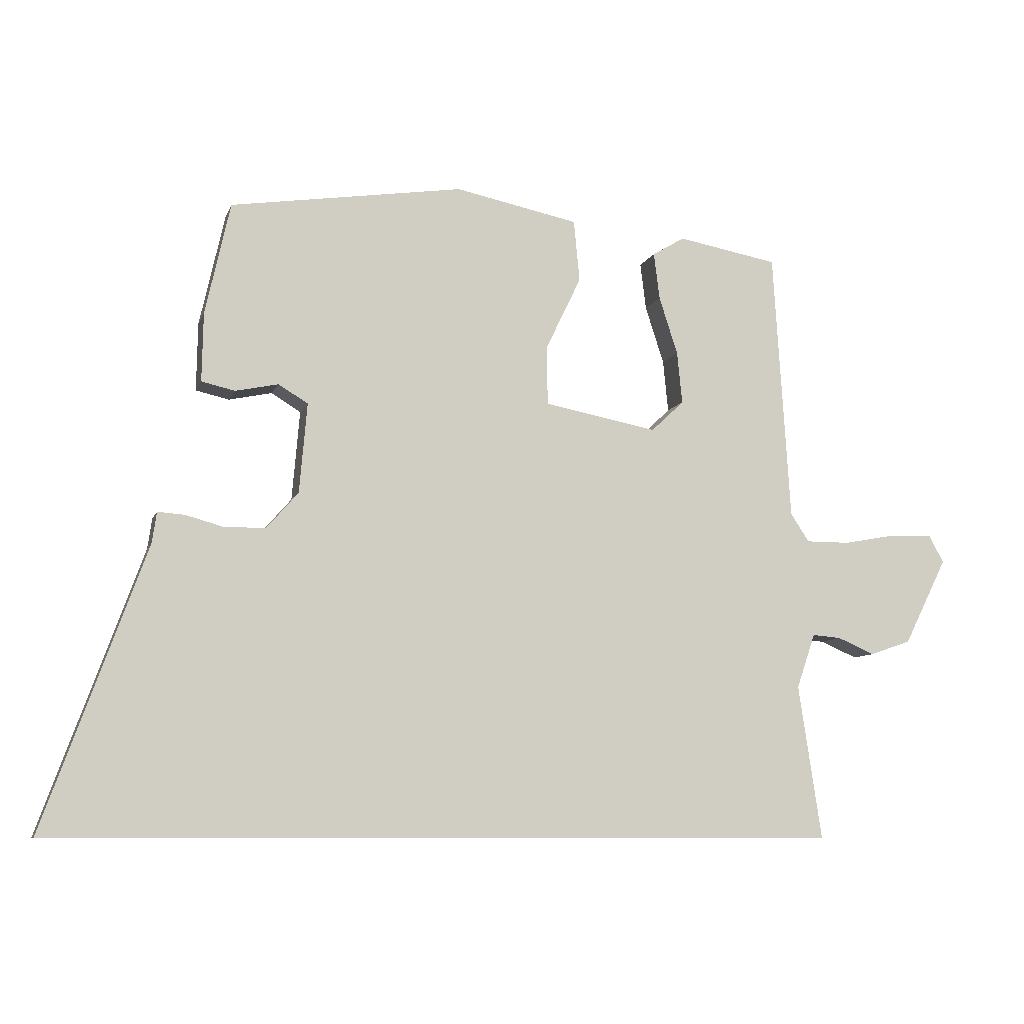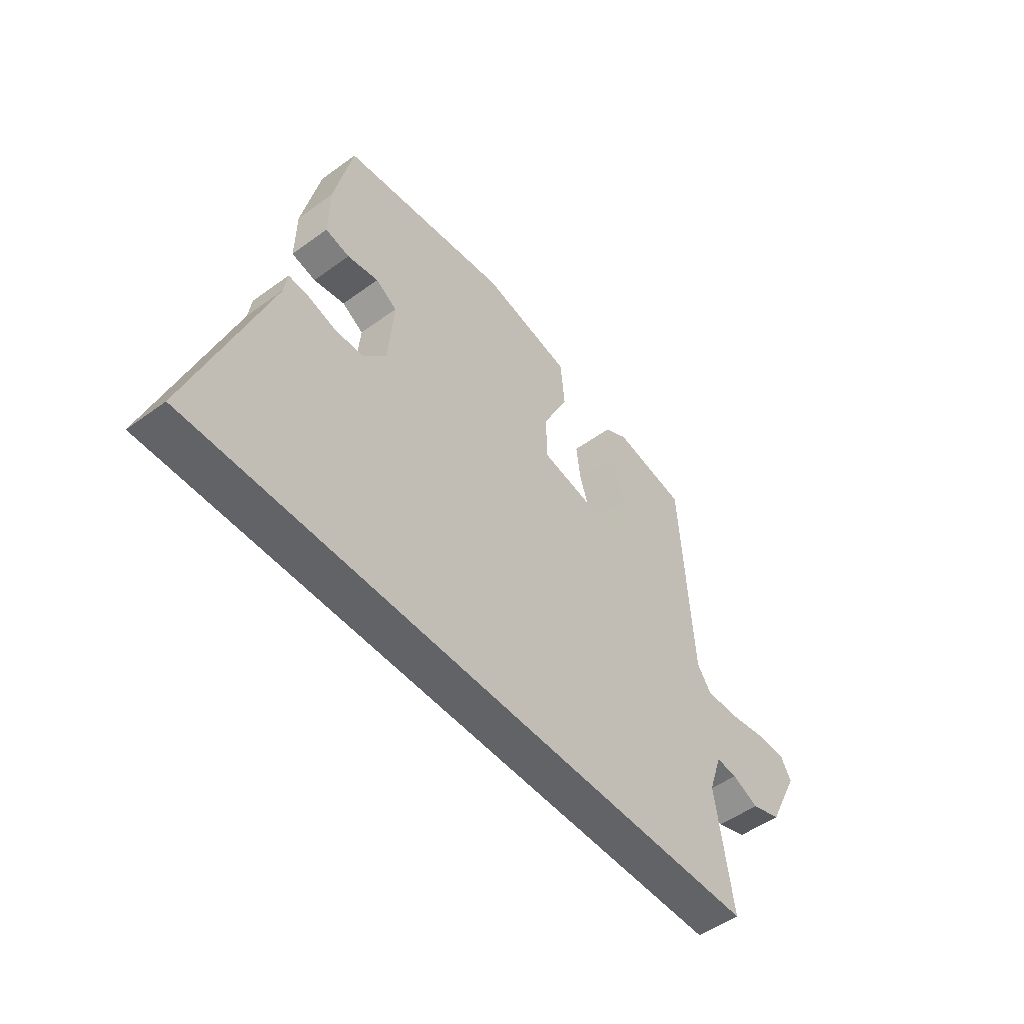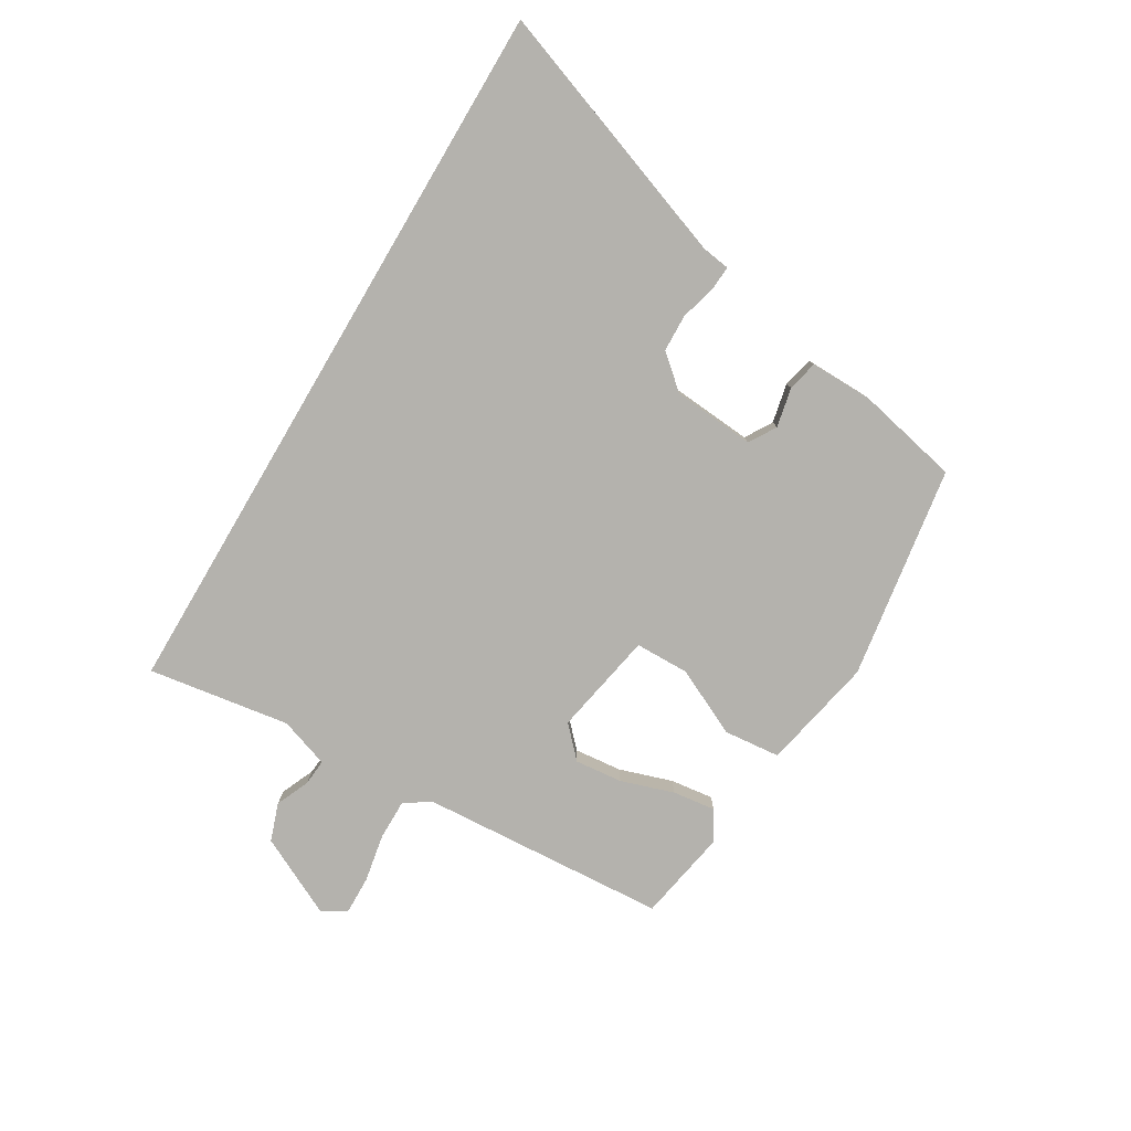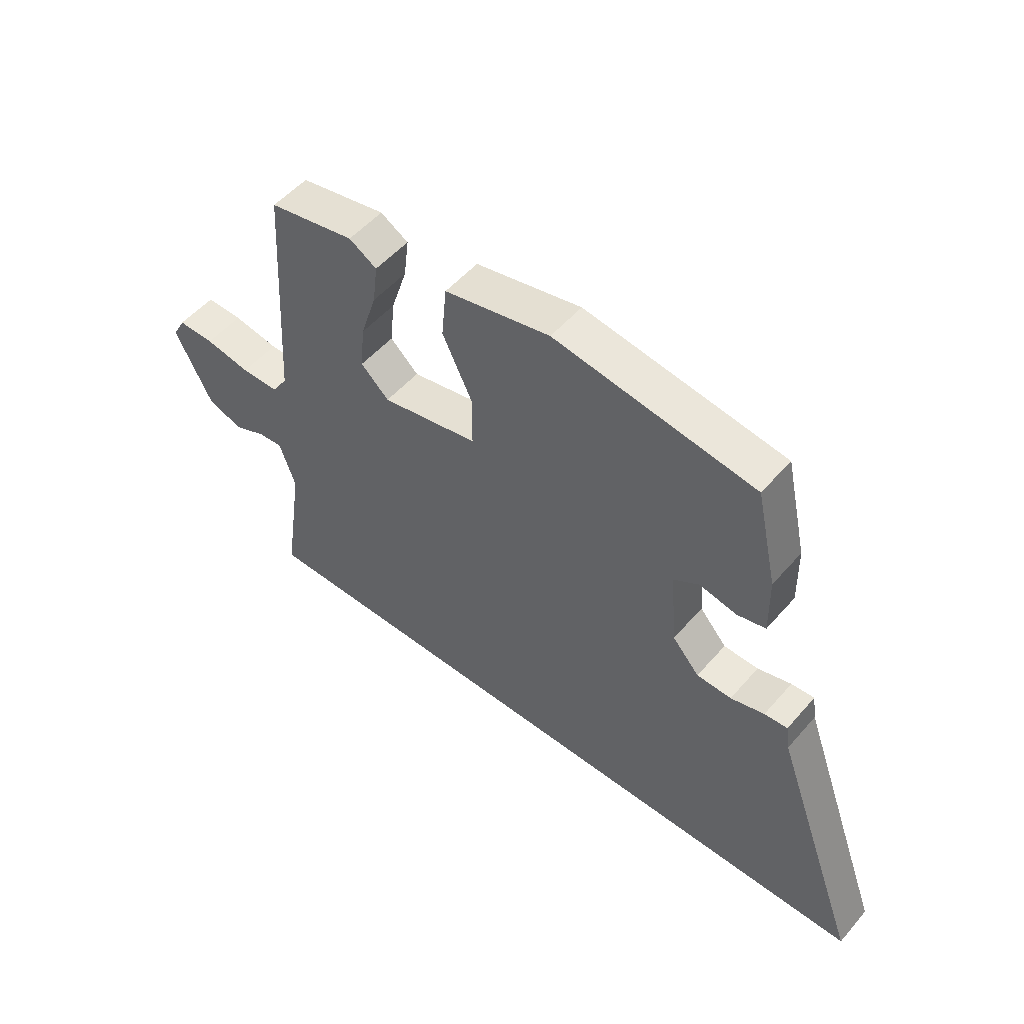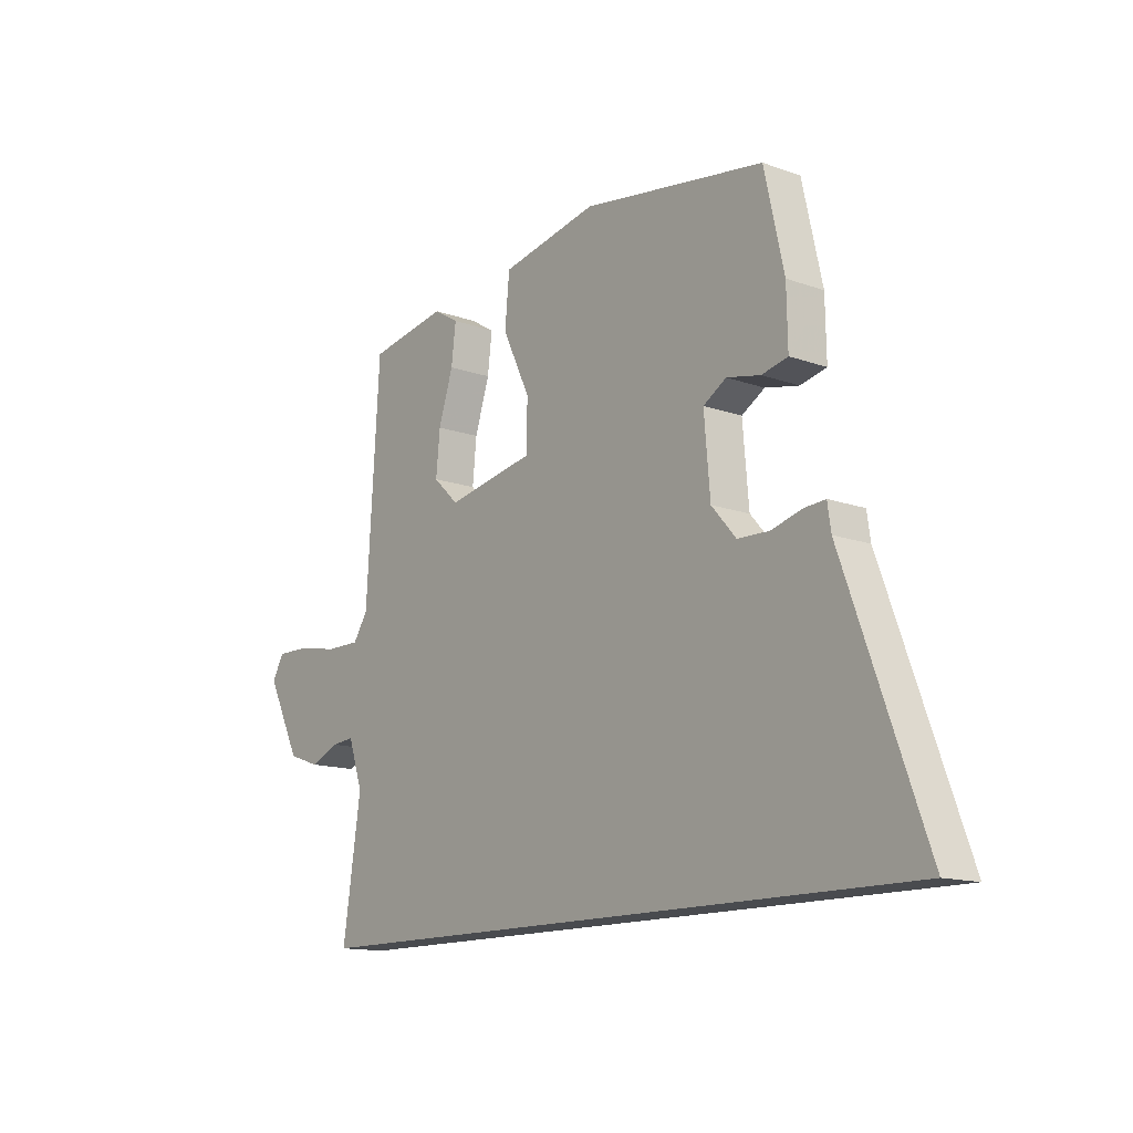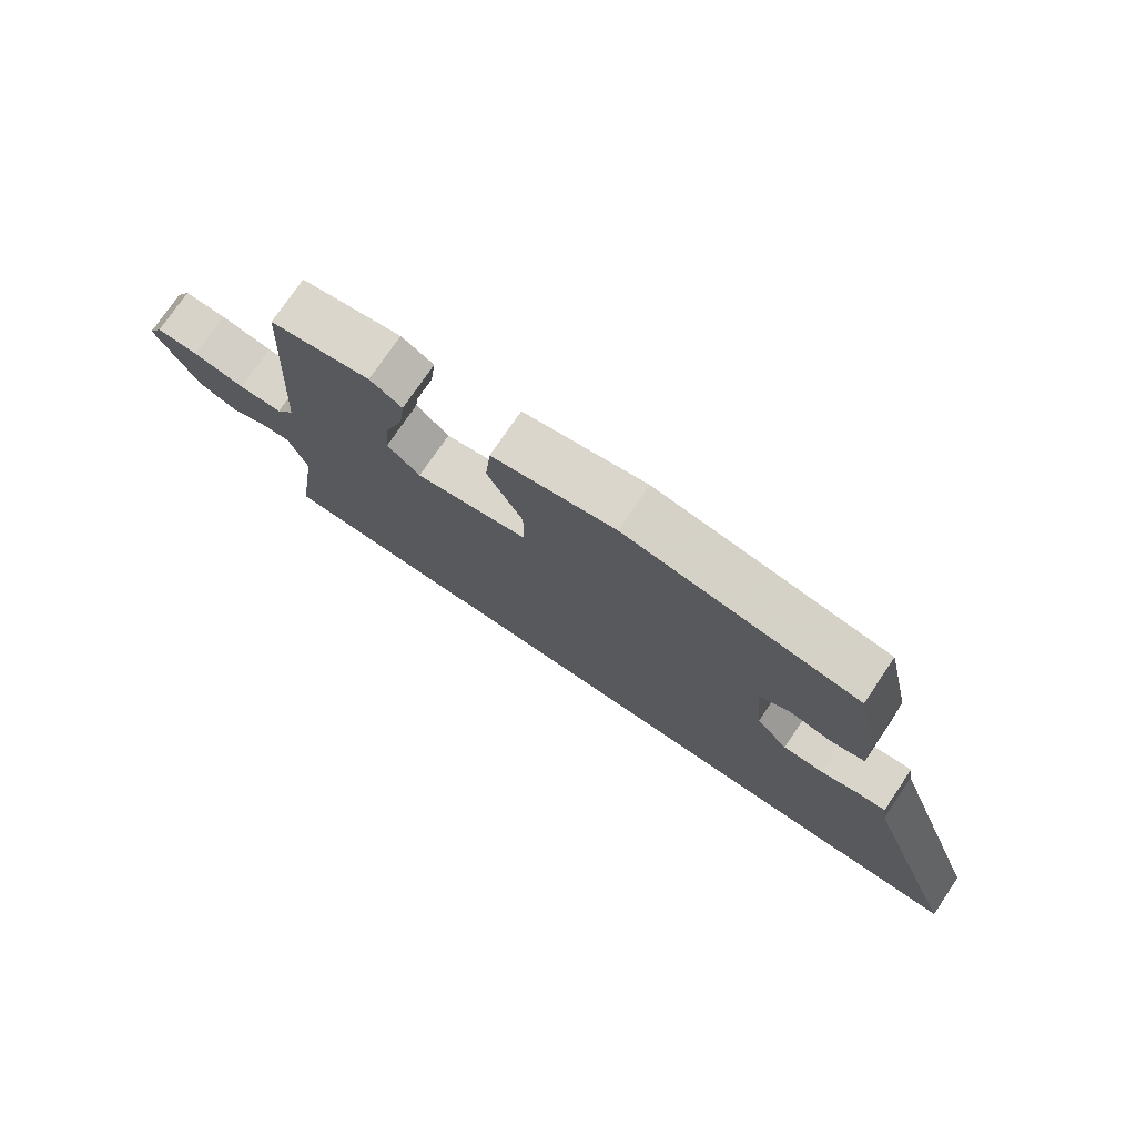
<metadata>
{"format":"obj","ext":"obj","renderer":"f3d","projection":"perspective","resolution":1024,"background":"white","views":[{"elev":-8.5,"azim":-15.0,"up":"+Z"},{"elev":-50.9,"azim":-51.5,"up":"+Z"},{"elev":-79.5,"azim":-120.5,"up":"+Y"},{"elev":52.4,"azim":-140.3,"up":"+Z"},{"elev":-13.8,"azim":-128.7,"up":"+Z"},{"elev":75.7,"azim":-145.8,"up":"+Z"}]}
</metadata>
<code>
v 0.54 0.07 -0.5
v -0.695 0.07 -0.5
v -0.535 0.07 -0.061
v -0.528 0.07 -0.013
v -0.486 0.07 -0.016
v -0.425 0.07 -0.033
v -0.362 0.07 -0.031
v -0.313 0.07 0.025
v -0.301 0.07 0.165
v -0.347 0.07 0.193
v -0.414 0.07 0.179
v -0.466 0.07 0.191
v -0.464 0.07 0.298
v -0.425 0.07 0.473
v -0.062 0.07 0.527
v 0.13 0.07 0.487
v 0.139 0.07 0.391
v 0.084 0.07 0.277
v 0.085 0.07 0.185
v 0.261 0.07 0.151
v 0.312 0.07 0.199
v 0.304 0.07 0.28
v 0.275 0.07 0.37
v 0.266 0.07 0.443
v 0.316 0.07 0.473
v 0.472 0.07 0.444
v 0.498 0.07 0.023
v 0.527 0.07 -0.021
v 0.595 0.07 -0.021
v 0.677 0.07 -0.006
v 0.743 0.07 -0.005
v 0.766 0.07 -0.047
v 0.699 0.07 -0.181
v 0.635 0.07 -0.203
v 0.578 0.07 -0.178
v 0.533 0.07 -0.174
v 0.504 0.07 -0.259
v 0.54 0 -0.5
v -0.695 0 -0.5
v -0.535 0 -0.061
v -0.528 0 -0.013
v -0.486 0 -0.016
v -0.425 0 -0.033
v -0.362 0 -0.031
v -0.313 0 0.025
v -0.301 0 0.165
v -0.347 0 0.193
v -0.414 0 0.179
v -0.466 0 0.191
v -0.464 0 0.298
v -0.425 0 0.473
v -0.062 0 0.527
v 0.13 0 0.487
v 0.139 0 0.391
v 0.084 0 0.277
v 0.085 0 0.185
v 0.261 0 0.151
v 0.312 0 0.199
v 0.304 0 0.28
v 0.275 0 0.37
v 0.266 0 0.443
v 0.316 0 0.473
v 0.472 0 0.444
v 0.498 0 0.023
v 0.527 0 -0.021
v 0.595 0 -0.021
v 0.677 0 -0.006
v 0.743 0 -0.005
v 0.766 0 -0.047
v 0.699 0 -0.181
v 0.635 0 -0.203
v 0.578 0 -0.178
v 0.533 0 -0.174
v 0.504 0 -0.259
f 33 34 35
f 32 33 35
f 31 32 35
f 30 31 35
f 29 30 35
f 28 29 35 36
f 27 28 36 37
f 26 27 37
f 25 26 37
f 24 25 37
f 23 24 37
f 22 23 37
f 16 17 18
f 15 16 18
f 14 15 18
f 13 14 18
f 12 13 18
f 10 11 12
f 10 12 18
f 9 10 18 19
f 3 4 5 6
f 3 6 7
f 2 3 7
f 1 2 7 8
f 21 22 37 1
f 20 21 1
f 9 19 20
f 8 9 20
f 1 8 20
f 72 71 70
f 72 70 69
f 72 69 68
f 72 68 67
f 72 67 66
f 73 72 66 65
f 74 73 65 64
f 74 64 63
f 74 63 62
f 74 62 61
f 74 61 60
f 74 60 59
f 55 54 53
f 55 53 52
f 55 52 51
f 55 51 50
f 55 50 49
f 49 48 47
f 55 49 47
f 56 55 47 46
f 43 42 41 40
f 44 43 40
f 44 40 39
f 45 44 39 38
f 38 74 59 58
f 38 58 57
f 57 56 46
f 57 46 45
f 57 45 38
f 1 38 39 2
f 2 39 40 3
f 3 40 41 4
f 4 41 42 5
f 5 42 43 6
f 6 43 44 7
f 7 44 45 8
f 8 45 46 9
f 9 46 47 10
f 10 47 48 11
f 11 48 49 12
f 12 49 50 13
f 13 50 51 14
f 14 51 52 15
f 15 52 53 16
f 16 53 54 17
f 17 54 55 18
f 18 55 56 19
f 19 56 57 20
f 20 57 58 21
f 21 58 59 22
f 22 59 60 23
f 23 60 61 24
f 24 61 62 25
f 25 62 63 26
f 26 63 64 27
f 27 64 65 28
f 28 65 66 29
f 29 66 67 30
f 30 67 68 31
f 31 68 69 32
f 32 69 70 33
f 33 70 71 34
f 34 71 72 35
f 35 72 73 36
f 36 73 74 37
f 37 74 38 1

</code>
